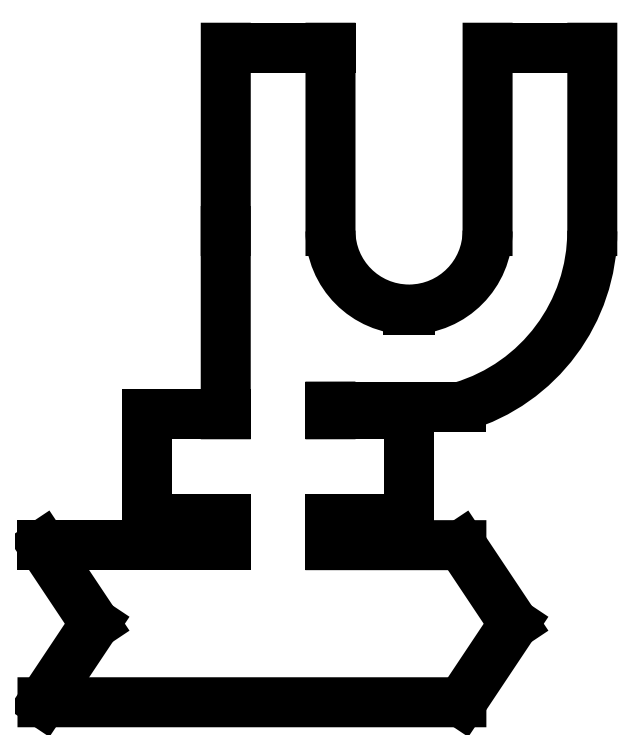
<metadata>
{"format":"dxf","ext":"dxf","renderer":"ezdxf+matplotlib","layout":"modelspace","background":"white","min_lineweight":24,"dpi":150}
</metadata>
<code>
0
SECTION
2
ENTITIES
0
SPLINE
8
Layer_1
70
8
71
3
72
8
73
4
74
0
40
0
40
0
40
0
40
0
40
1
40
1
40
1
40
1
10
8.5
20
9
30
0
10
8.5
20
8.178
30
0
10
7.837
20
7.509
30
0
10
7.015
20
7.501
30
0
0
LINE
8
Layer_1
10
7.015
20
7.501
30
0
11
6.989
21
7.501
31
0
0
SPLINE
8
Layer_1
70
8
71
3
72
8
73
4
74
0
40
0
40
0
40
0
40
0
40
1
40
1
40
1
40
1
10
6.989
20
7.501
30
0
10
6.165
20
7.506
30
0
10
5.5
20
8.176
30
0
10
5.5
20
9
30
0
0
LINE
8
Layer_1
10
5.5
20
9
30
0
11
5.5
21
12.5
31
0
0
LINE
8
Layer_1
10
5.5
20
12.5
30
0
11
3.5
21
12.5
31
0
0
LINE
8
Layer_1
10
3.5
20
12.5
30
0
11
3.5
21
9
31
0
0
LINE
8
Layer_1
10
3.5
20
9
30
0
11
3.5
21
5.5
31
0
0
LINE
8
Layer_1
10
3.5
20
5.5
30
0
11
2
21
5.5
31
0
0
LINE
8
Layer_1
10
2
20
5.5
30
0
11
2
21
3.5
31
0
0
LINE
8
Layer_1
10
2
20
3.5
30
0
11
3.5
21
3.5
31
0
0
LINE
8
Layer_1
10
3.5
20
3.5
30
0
11
3.5
21
3
31
0
0
LINE
8
Layer_1
10
3.5
20
3
30
0
11
0
21
3
31
0
0
LINE
8
Layer_1
10
0
20
3
30
0
11
0.9999
21
1.5
31
0
0
LINE
8
Layer_1
10
0.9999
20
1.5
30
0
11
0
21
0.000171
31
0
0
LINE
8
Layer_1
10
0
20
0.000171
30
0
11
8
21
1e-06
31
0
0
LINE
8
Layer_1
10
8
20
1e-06
30
0
11
9
21
1.5
31
0
0
LINE
8
Layer_1
10
9
20
1.5
30
0
11
8
21
3
31
0
0
LINE
8
Layer_1
10
8
20
3
30
0
11
5.5
21
3
31
0
0
LINE
8
Layer_1
10
5.5
20
3
30
0
11
5.5
21
3.5
31
0
0
LINE
8
Layer_1
10
5.5
20
3.5
30
0
11
7
21
3.5
31
0
0
LINE
8
Layer_1
10
7
20
3.5
30
0
11
7
21
5.5
31
0
0
LINE
8
Layer_1
10
7
20
5.5
30
0
11
5.5
21
5.5
31
0
0
LINE
8
Layer_1
10
5.5
20
5.5
30
0
11
5.5
21
5.647
31
0
0
LINE
8
Layer_1
10
5.5
20
5.647
30
0
11
8
21
5.647
31
0
0
SPLINE
8
Layer_1
70
8
71
3
72
8
73
4
74
0
40
0
40
0
40
0
40
0
40
1
40
1
40
1
40
1
10
8
20
5.647
30
0
10
9.483
20
6.089
30
0
10
10.5
20
7.452
30
0
10
10.5
20
8.999
30
0
0
LINE
8
Layer_1
10
10.5
20
8.999
30
0
11
10.5
21
12.5
31
0
0
LINE
8
Layer_1
10
10.5
20
12.5
30
0
11
8.501
21
12.5
31
0
0
LINE
8
Layer_1
10
8.501
20
12.5
30
0
11
8.5
21
9
31
0
0
ENDSEC
0
EOF

</code>
